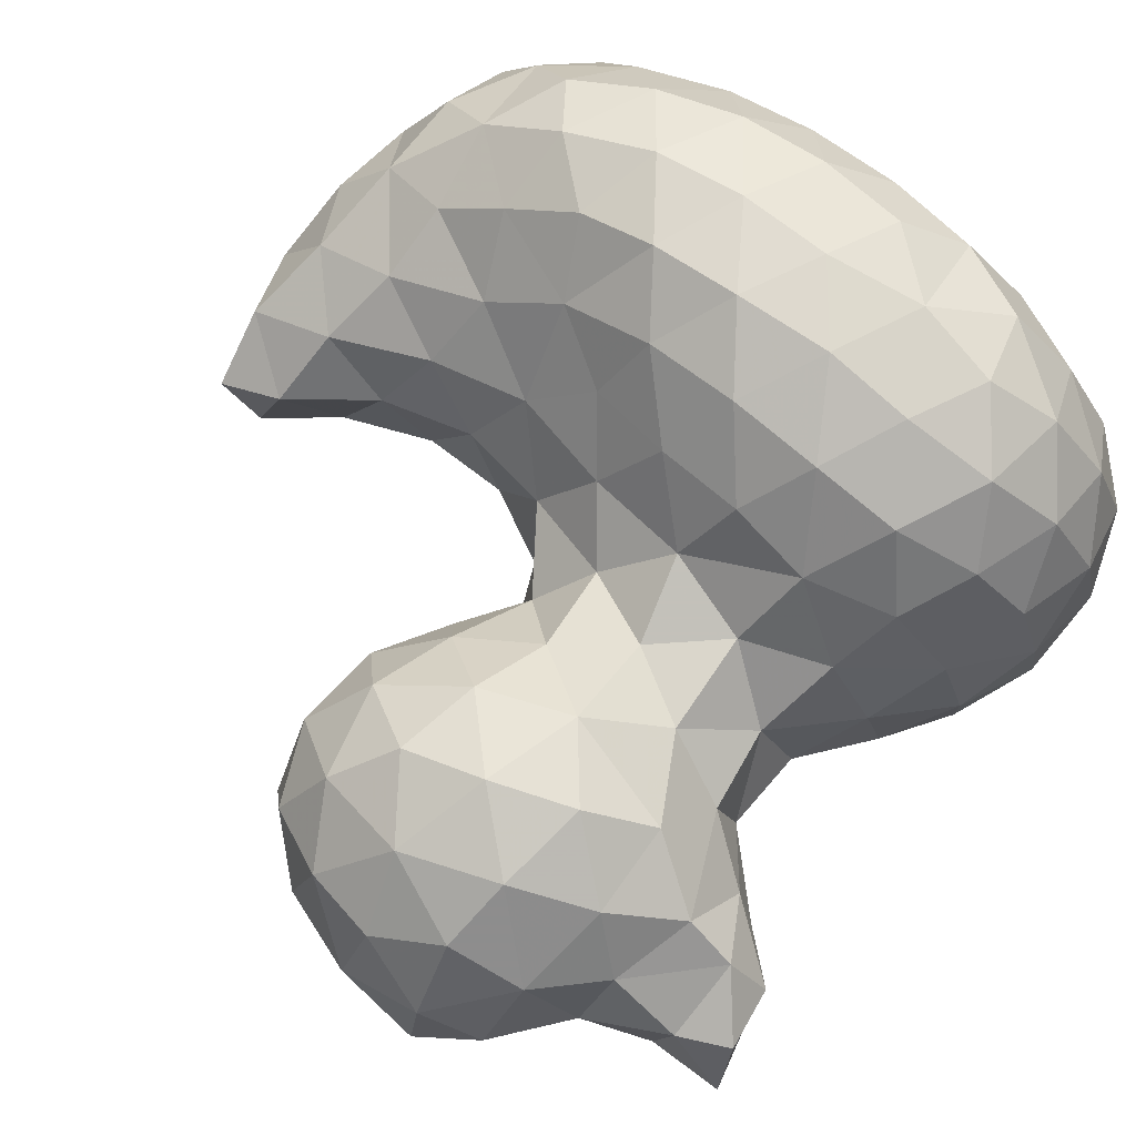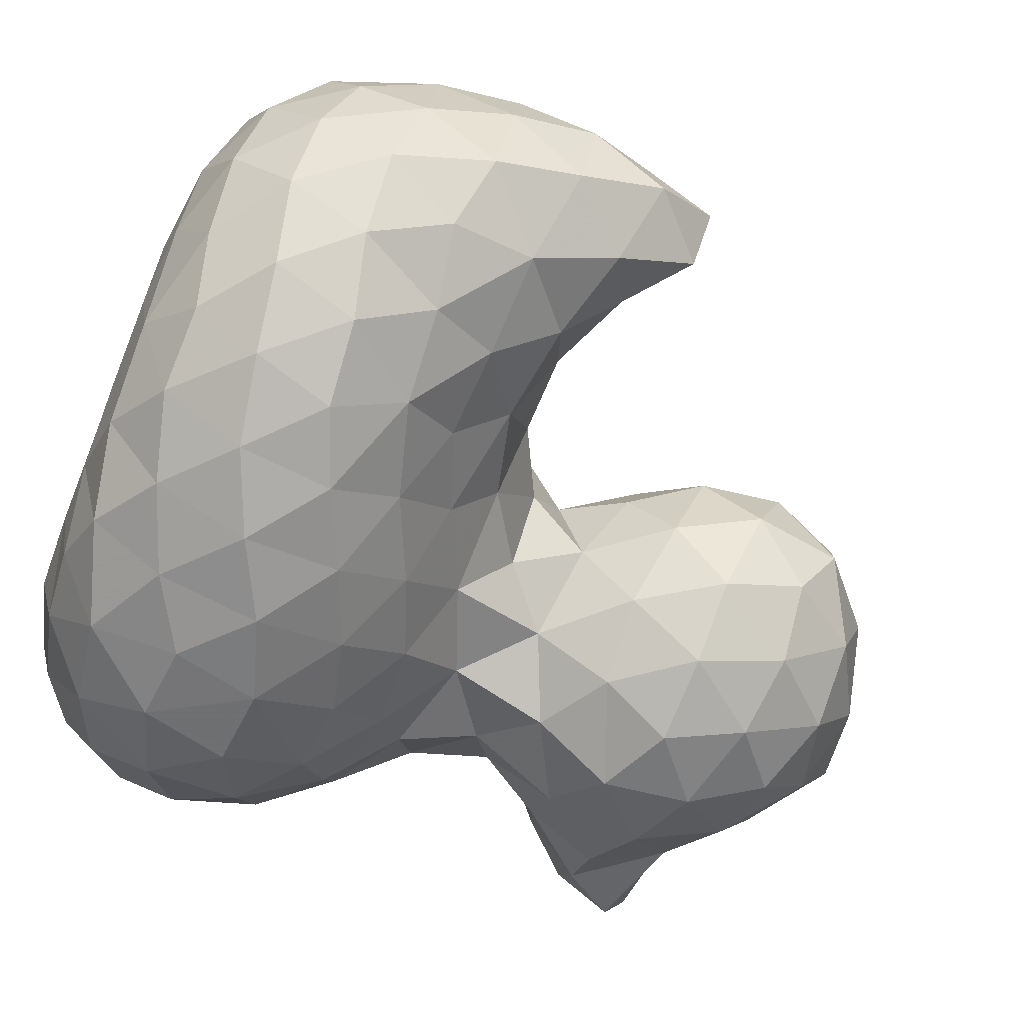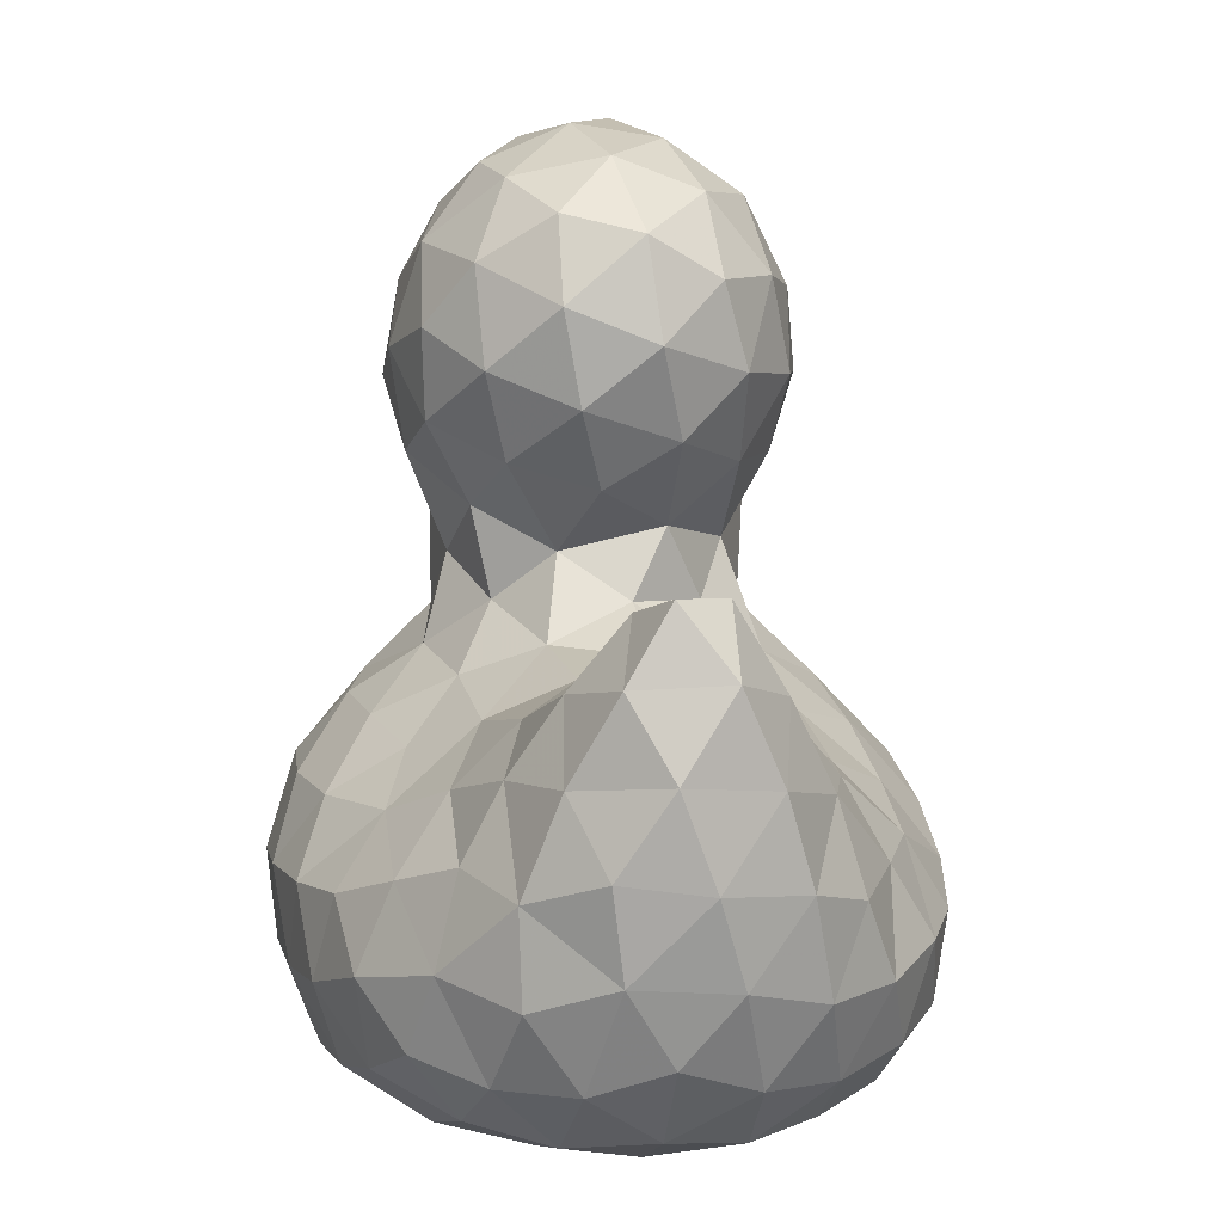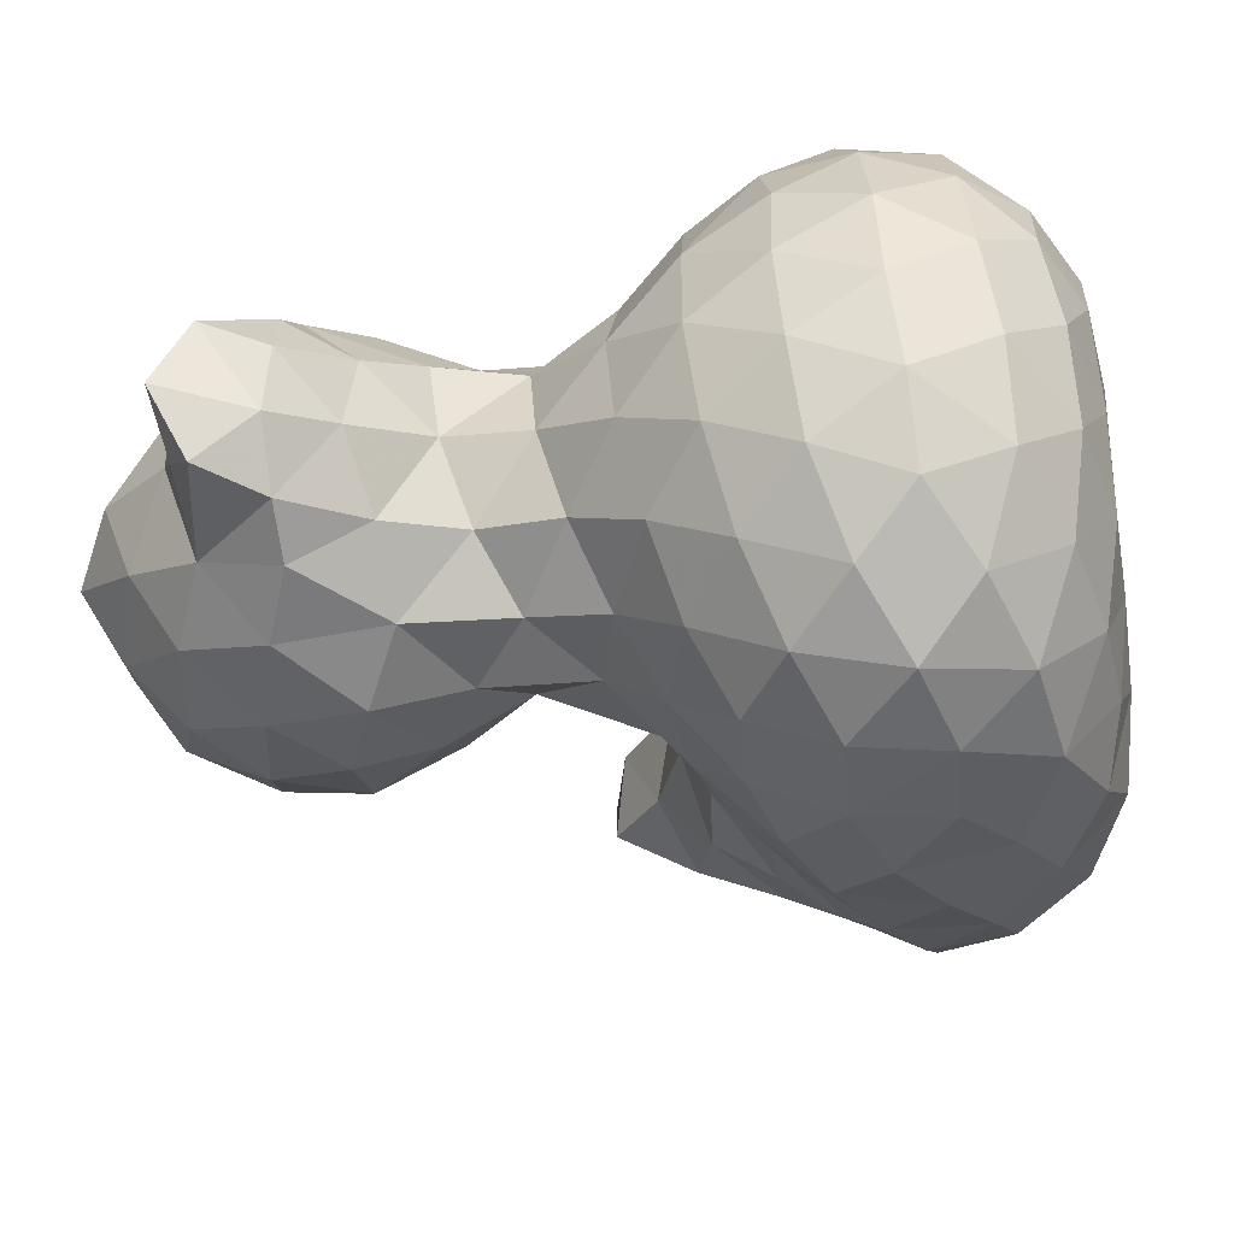
<metadata>
{"format":"obj","ext":"obj","renderer":"f3d","projection":"perspective","resolution":1024,"background":"white","views":[{"elev":75.5,"azim":-142.0,"up":"+Z"},{"elev":-64.4,"azim":68.0,"up":"+Z"},{"elev":8.4,"azim":80.3,"up":"+Y"},{"elev":-32.1,"azim":-80.2,"up":"+Z"}]}
</metadata>
<code>
v 4.731 0.4652 -8.042
v 5.298 0.368 -8.257
v 5.043 0.02453 -8.004
v 5.053 0.806 -8.451
v 4.609 0.8874 -8.369
v 4.217 0.6763 -8.199
v 4.158 0.259 -7.974
v 4.566 -0.1048 -7.874
v 5.428 -0.1865 -8.29
v 5.471 0.6249 -8.669
v 5.675 0.1528 -8.663
v 4.946 -0.4803 -8.03
v 5.174 0.919 -8.996
v 4.658 1.095 -8.855
v 4.168 1.03 -8.643
v 3.771 0.5948 -8.405
v 3.681 0.04882 -8.102
v 4.08 -0.2839 -7.885
v 4.405 -0.6814 -7.975
v 5.281 -0.6796 -8.418
v 5.64 -0.3809 -8.764
v 5.622 0.5198 -9.107
v 5.729 -0.04961 -9.173
v 4.823 -0.9428 -8.283
v 5.241 0.7319 -9.486
v 4.729 1.015 -9.357
v 4.164 1.131 -9.16
v 3.816 0.9135 -8.901
v 3.478 0.4921 -8.93
v 3.426 0.2527 -8.432
v 3.287 -0.2275 -8.278
v 3.701 -0.4964 -8.082
v 3.972 -0.9847 -8.154
v 4.408 -1.239 -8.2
v 5.108 -1.17 -8.711
v 5.405 -0.8202 -8.903
v 5.529 -0.5611 -9.313
v 5.541 0.2815 -9.528
v 5.452 -0.2078 -9.679
v 4.871 -1.454 -8.387
v 5.177 0.2917 -9.861
v 4.796 0.7126 -9.786
v 4.246 0.8755 -9.585
v 3.75 0.7227 -9.369
v 3.42 0.26 -9.553
v 3.088 0.32 -9.2
v 2.999 0.268 -8.666
v 2.985 -0.1996 -8.471
v 3.184 -0.558 -8.619
v 3.552 -0.8191 -8.419
v 3.626 -1.321 -8.485
v 4.01 -1.581 -8.152
v 4.541 -1.735 -8.05
v 5.295 -1.425 -9.089
v 5.148 -1.038 -9.304
v 5.426 -1.623 -8.611
v 5.139 -0.7016 -9.7
v 5.041 -0.2409 -9.995
v 5.154 -1.815 -8.17
v 4.711 0.2169 -10.05
v 4.331 0.5351 -9.938
v 3.839 0.4609 -9.779
v 3.658 -0.06024 -9.912
v 3.282 -0.2235 -9.713
v 3.002 -0.2249 -9.516
v 2.765 0.1187 -9.433
v 2.642 0.3216 -9.04
v 2.707 0.13 -8.649
v 2.759 -0.2513 -8.808
v 3.047 -0.53 -9.094
v 3.45 -0.9052 -8.933
v 3.425 -1.393 -8.968
v 3.212 -1.774 -8.643
v 3.513 -1.787 -8.217
v 3.902 -1.971 -7.776
v 4.389 -2.022 -7.645
v 4.905 -2.057 -7.723
v 5.739 -1.651 -9.134
v 5.446 -1.732 -9.568
v 5.013 -1.459 -9.516
v 4.694 -1.159 -9.691
v 5.76 -1.951 -8.221
v 5.98 -1.716 -8.685
v 4.676 -0.6901 -9.964
v 4.529 -0.2553 -10.13
v 5.412 -2.145 -7.865
v 4.13 0.08094 -10.08
v 4.063 -0.4555 -10.09
v 3.69 -0.674 -9.836
v 3.332 -0.6393 -9.469
v 2.768 -0.2159 -9.175
v 3.583 -1.062 -9.408
v 3.11 -1.836 -9.172
v 3.465 -1.543 -9.469
v 2.852 -2.199 -8.855
v 3.025 -2.175 -8.307
v 3.389 -2.134 -7.886
v 3.646 -2.398 -7.479
v 4.164 -2.386 -7.363
v 4.717 -2.4 -7.337
v 5.275 -2.413 -7.447
v 6.254 -1.66 -9.21
v 5.987 -1.868 -9.638
v 5.416 -2.017 -9.972
v 4.89 -1.77 -9.887
v 4.346 -1.565 -9.857
v 4.224 -0.953 -9.911
v 5.828 -2.388 -7.714
v 6.249 -2.205 -7.999
v 6.353 -1.841 -8.346
v 6.533 -1.579 -8.77
v 3.891 -1.254 -9.738
v 2.857 -2.276 -9.425
v 3.216 -1.962 -9.697
v 3.748 -1.719 -9.855
v 2.655 -2.697 -9.142
v 2.7 -2.645 -8.607
v 2.867 -2.637 -8.125
v 3.182 -2.545 -7.74
v 3.935 -2.851 -7.247
v 3.404 -2.905 -7.426
v 4.461 -2.871 -7.176
v 5.029 -2.828 -7.179
v 5.558 -2.808 -7.272
v 6.759 -1.455 -9.227
v 6.583 -1.786 -9.629
v 5.911 -2.196 -10.04
v 6.43 -2.163 -9.947
v 5.567 -2.383 -10.39
v 5.053 -2.149 -10.34
v 4.551 -1.966 -10.26
v 4.029 -1.93 -10.2
v 6.018 -2.766 -7.435
v 6.423 -2.614 -7.697
v 6.812 -2.049 -8.194
v 6.787 -2.473 -7.978
v 6.93 -1.621 -8.466
v 7.005 -1.224 -8.783
v 3.029 -2.409 -9.969
v 2.75 -2.762 -9.681
v 3.464 -2.102 -10.14
v 2.637 -3.167 -8.85
v 2.673 -3.232 -9.374
v 2.738 -3.126 -8.307
v 3.014 -3.049 -7.804
v 4.231 -3.414 -7.269
v 3.726 -3.31 -7.327
v 3.337 -3.444 -7.601
v 4.803 -3.308 -7.211
v 5.348 -3.312 -7.24
v 5.882 -3.258 -7.326
v 7.148 -1.149 -9.232
v 7.108 -1.63 -9.527
v 7.001 -2.136 -9.786
v 6.129 -2.544 -10.36
v 6.638 -2.572 -10.15
v 5.617 -2.802 -10.71
v 5.157 -2.583 -10.71
v 4.681 -2.394 -10.66
v 4.214 -2.276 -10.57
v 3.74 -2.311 -10.5
v 6.396 -3.101 -7.5
v 6.864 -2.982 -7.844
v 7.302 -2.009 -8.411
v 7.223 -2.563 -8.205
v 7.423 -1.525 -8.667
v 7.371 -1.113 -8.917
v 3.006 -2.931 -10.18
v 3.312 -2.595 -10.42
v 2.829 -3.258 -9.861
v 2.812 -3.591 -8.591
v 2.834 -3.678 -9.13
v 2.963 -3.693 -9.661
v 2.997 -3.515 -8.036
v 3.839 -3.766 -7.524
v 4.287 -3.974 -7.62
v 4.629 -3.756 -7.369
v 3.462 -3.849 -7.918
v 5.153 -3.8 -7.412
v 5.672 -3.766 -7.482
v 6.175 -3.64 -7.586
v 7.507 -1.499 -9.204
v 7.464 -2.013 -9.433
v 7.404 -2.527 -9.59
v 7.075 -2.647 -9.929
v 6.051 -2.972 -10.63
v 6.51 -3.008 -10.43
v 6.907 -3.106 -10.12
v 5.194 -3.153 -10.81
v 5.666 -3.356 -10.7
v 4.738 -2.918 -10.84
v 4.225 -2.757 -10.79
v 3.727 -2.791 -10.7
v 6.634 -3.437 -7.731
v 6.92 -3.542 -8.103
v 7.221 -3.092 -8.222
v 7.506 -2.415 -8.601
v 7.582 -1.956 -8.899
v 7.45 -2.93 -8.671
v 3.365 -3.164 -10.53
v 3.166 -3.507 -10.18
v 3.189 -3.966 -8.846
v 3.159 -3.868 -8.344
v 3.284 -3.992 -9.376
v 3.413 -3.908 -9.92
v 3.934 -4.072 -8.024
v 4.467 -4.127 -8.146
v 4.835 -4.066 -7.733
v 3.601 -4.083 -8.451
v 5.399 -4.077 -7.837
v 5.925 -4.018 -7.931
v 6.447 -3.848 -8.016
v 7.56 -2.481 -9.097
v 7.452 -2.979 -9.254
v 7.257 -3.104 -9.718
v 6.158 -3.449 -10.52
v 6.598 -3.516 -10.24
v 6.936 -3.586 -9.836
v 4.754 -3.523 -10.73
v 5.245 -3.714 -10.62
v 5.719 -3.851 -10.44
v 4.333 -3.27 -10.78
v 3.85 -3.309 -10.7
v 7.181 -3.53 -8.52
v 6.744 -3.917 -8.467
v 7.339 -3.372 -8.944
v 3.636 -3.693 -10.43
v 3.702 -4.119 -9.004
v 3.802 -4.119 -9.553
v 3.908 -4.023 -10.1
v 4.1 -4.134 -8.577
v 5.017 -4.134 -8.237
v 4.615 -4.134 -8.709
v 5.594 -4.133 -8.41
v 6.186 -4.085 -8.427
v 7.204 -3.537 -9.394
v 6.168 -3.842 -10.22
v 6.47 -3.917 -9.841
v 6.794 -3.926 -9.408
v 4.804 -3.969 -10.46
v 4.207 -3.776 -10.58
v 5.307 -4.072 -10.2
v 5.837 -4.083 -9.918
v 7.011 -3.83 -8.939
v 6.495 -4.071 -8.925
v 4.249 -4.134 -9.133
v 4.341 -4.134 -9.661
v 4.396 -4.064 -10.2
v 5.122 -4.134 -8.73
v 4.825 -4.134 -9.277
v 5.401 -4.134 -9.083
v 5.924 -4.133 -8.889
v 6.257 -4.094 -9.415
v 4.838 -4.128 -9.888
v 5.298 -4.134 -9.642
v 5.775 -4.133 -9.415
f 1 3 2
f 2 4 1
f 4 5 1
f 5 6 1
f 6 7 1
f 7 8 1
f 1 8 3
f 3 9 2
f 2 10 4
f 2 11 10
f 9 11 2
f 8 12 3
f 3 12 9
f 10 13 4
f 13 14 4
f 4 14 5
f 14 15 5
f 5 15 6
f 15 16 6
f 6 16 7
f 16 17 7
f 17 18 7
f 7 18 8
f 8 19 12
f 18 19 8
f 12 20 9
f 20 21 9
f 9 21 11
f 11 22 10
f 10 22 13
f 21 23 11
f 11 23 22
f 19 24 12
f 12 24 20
f 22 25 13
f 25 26 13
f 13 26 14
f 26 27 14
f 14 27 15
f 27 28 15
f 15 28 16
f 28 29 16
f 29 30 16
f 16 30 17
f 30 31 17
f 31 32 17
f 17 32 18
f 18 32 19
f 32 33 19
f 33 34 19
f 19 34 24
f 24 35 20
f 35 36 20
f 20 36 21
f 21 37 23
f 36 37 21
f 23 38 22
f 22 38 25
f 37 39 23
f 23 39 38
f 34 40 24
f 24 40 35
f 38 41 25
f 39 41 38
f 41 42 25
f 25 42 26
f 42 43 26
f 26 43 27
f 28 44 29
f 27 44 28
f 43 44 27
f 44 45 29
f 45 46 29
f 46 47 29
f 29 47 30
f 47 48 30
f 30 48 31
f 48 49 31
f 49 50 31
f 32 50 33
f 31 50 32
f 50 51 33
f 51 52 33
f 33 52 34
f 52 53 34
f 34 53 40
f 35 55 36
f 54 55 35
f 36 55 37
f 35 56 54
f 40 56 35
f 55 57 37
f 37 57 39
f 57 58 39
f 39 58 41
f 53 59 40
f 40 59 56
f 58 60 41
f 41 60 42
f 60 61 42
f 42 61 43
f 61 62 43
f 44 62 45
f 43 62 44
f 62 63 45
f 63 64 45
f 64 65 45
f 65 66 45
f 45 66 46
f 66 67 46
f 46 67 47
f 67 68 47
f 47 68 48
f 68 69 48
f 48 69 49
f 69 70 49
f 70 71 49
f 50 71 51
f 49 71 50
f 71 72 51
f 72 73 51
f 73 74 51
f 51 74 52
f 74 75 52
f 52 75 53
f 75 76 53
f 76 77 53
f 53 77 59
f 56 78 54
f 78 79 54
f 79 80 54
f 54 80 55
f 80 81 55
f 55 81 57
f 59 82 56
f 82 83 56
f 56 83 78
f 81 84 57
f 57 84 58
f 58 85 60
f 84 85 58
f 77 86 59
f 59 86 82
f 60 87 61
f 85 87 60
f 61 87 62
f 62 87 63
f 87 88 63
f 85 88 87
f 84 88 85
f 88 89 63
f 63 89 64
f 89 90 64
f 64 90 65
f 65 90 70
f 70 90 71
f 70 91 65
f 69 91 70
f 68 91 69
f 67 91 68
f 66 91 67
f 65 91 66
f 89 92 90
f 90 92 71
f 71 92 72
f 72 93 73
f 72 94 93
f 92 94 72
f 93 95 73
f 95 96 73
f 73 96 74
f 96 97 74
f 74 97 75
f 97 98 75
f 98 99 75
f 75 99 76
f 99 100 76
f 76 100 77
f 100 101 77
f 77 101 86
f 83 102 78
f 102 103 78
f 78 103 79
f 103 104 79
f 104 105 79
f 80 105 81
f 79 105 80
f 105 106 81
f 106 107 81
f 88 107 89
f 81 107 84
f 84 107 88
f 86 108 82
f 101 108 86
f 108 109 82
f 109 110 82
f 82 110 83
f 110 111 83
f 83 111 102
f 107 112 89
f 106 112 107
f 92 112 94
f 89 112 92
f 93 113 95
f 93 114 113
f 94 114 93
f 112 115 94
f 106 115 112
f 94 115 114
f 113 116 95
f 116 117 95
f 95 117 96
f 117 118 96
f 118 119 96
f 96 119 97
f 97 119 98
f 98 120 99
f 98 121 120
f 119 121 98
f 120 122 99
f 99 122 100
f 100 123 101
f 122 123 100
f 123 124 101
f 101 124 108
f 111 125 102
f 125 126 102
f 102 126 103
f 103 127 104
f 103 128 127
f 126 128 103
f 127 129 104
f 129 130 104
f 104 130 105
f 105 131 106
f 130 131 105
f 106 132 115
f 131 132 106
f 124 133 108
f 133 134 108
f 108 134 109
f 109 135 110
f 109 136 135
f 134 136 109
f 110 137 111
f 135 137 110
f 137 138 111
f 111 138 125
f 114 139 113
f 113 140 116
f 139 140 113
f 115 141 114
f 114 141 139
f 132 141 115
f 116 142 117
f 116 143 142
f 140 143 116
f 142 144 117
f 117 144 118
f 144 145 118
f 119 145 121
f 118 145 119
f 120 146 122
f 120 147 146
f 121 147 120
f 145 148 121
f 121 148 147
f 122 149 123
f 146 149 122
f 149 150 123
f 123 150 124
f 150 151 124
f 124 151 133
f 138 152 125
f 125 153 126
f 152 153 125
f 126 154 128
f 153 154 126
f 128 155 127
f 127 155 129
f 154 156 128
f 128 156 155
f 155 157 129
f 157 158 129
f 129 158 130
f 158 159 130
f 130 159 131
f 159 160 131
f 131 160 132
f 160 161 132
f 132 161 141
f 133 162 134
f 151 162 133
f 162 163 134
f 134 163 136
f 135 164 137
f 136 165 135
f 135 165 164
f 163 165 136
f 164 166 137
f 137 166 138
f 166 167 138
f 138 167 152
f 139 168 140
f 139 169 168
f 141 169 139
f 161 169 141
f 168 170 140
f 140 170 143
f 142 171 144
f 142 172 171
f 143 172 142
f 143 173 172
f 170 173 143
f 171 174 144
f 145 174 148
f 144 174 145
f 147 175 146
f 148 175 147
f 175 176 146
f 176 177 146
f 146 177 149
f 174 178 148
f 148 178 175
f 177 179 149
f 149 179 150
f 150 180 151
f 179 180 150
f 180 181 151
f 151 181 162
f 152 182 153
f 167 182 152
f 166 182 167
f 182 183 153
f 153 183 154
f 183 184 154
f 184 185 154
f 154 185 156
f 155 186 157
f 155 187 186
f 156 187 155
f 185 188 156
f 156 188 187
f 157 189 158
f 157 190 189
f 186 190 157
f 189 191 158
f 158 191 159
f 191 192 159
f 159 192 160
f 160 192 161
f 192 193 161
f 161 193 169
f 162 194 163
f 181 194 162
f 194 195 163
f 195 196 163
f 163 196 165
f 165 197 164
f 164 198 166
f 197 198 164
f 182 198 183
f 166 198 182
f 165 199 197
f 196 199 165
f 169 200 168
f 193 200 169
f 200 201 168
f 170 201 173
f 168 201 170
f 172 202 171
f 202 203 171
f 171 203 174
f 174 203 178
f 173 204 172
f 172 204 202
f 201 205 173
f 173 205 204
f 178 206 175
f 175 206 176
f 206 207 176
f 207 208 176
f 177 208 179
f 176 208 177
f 203 209 178
f 202 209 203
f 178 209 206
f 208 210 179
f 179 210 180
f 210 211 180
f 180 211 181
f 211 212 181
f 194 212 195
f 181 212 194
f 198 213 183
f 197 213 198
f 199 213 197
f 183 213 184
f 213 214 184
f 199 214 213
f 214 215 184
f 185 215 188
f 184 215 185
f 187 216 186
f 186 216 190
f 188 217 187
f 187 217 216
f 215 218 188
f 188 218 217
f 189 219 191
f 189 220 219
f 190 220 189
f 190 221 220
f 216 221 190
f 219 222 191
f 191 222 192
f 192 223 193
f 222 223 192
f 193 223 200
f 196 224 199
f 195 224 196
f 212 225 195
f 195 225 224
f 199 226 214
f 224 226 199
f 223 227 200
f 201 227 205
f 200 227 201
f 202 228 209
f 204 228 202
f 205 229 204
f 204 229 228
f 227 230 205
f 205 230 229
f 209 231 206
f 228 231 209
f 206 231 207
f 208 232 210
f 207 232 208
f 207 233 232
f 231 233 207
f 232 234 210
f 210 234 211
f 234 235 211
f 211 235 212
f 212 235 225
f 226 236 214
f 215 236 218
f 214 236 215
f 217 237 216
f 216 237 221
f 218 238 217
f 217 238 237
f 236 239 218
f 218 239 238
f 220 240 219
f 240 241 219
f 227 241 230
f 223 241 227
f 222 241 223
f 219 241 222
f 221 242 220
f 220 242 240
f 237 243 221
f 238 243 237
f 221 243 242
f 225 244 224
f 236 244 239
f 226 244 236
f 224 244 226
f 235 245 225
f 225 245 244
f 244 245 239
f 231 246 233
f 229 246 228
f 228 246 231
f 230 247 229
f 229 247 246
f 241 248 230
f 230 248 247
f 240 248 241
f 233 249 232
f 232 249 234
f 246 250 233
f 233 250 249
f 247 250 246
f 249 251 234
f 250 251 249
f 234 252 235
f 251 252 234
f 235 252 245
f 239 253 238
f 245 253 239
f 238 253 243
f 252 253 245
f 242 254 240
f 248 254 247
f 247 254 250
f 240 254 248
f 243 255 242
f 250 255 251
f 254 255 250
f 242 255 254
f 253 256 243
f 251 256 252
f 252 256 253
f 255 256 251
f 243 256 255

</code>
